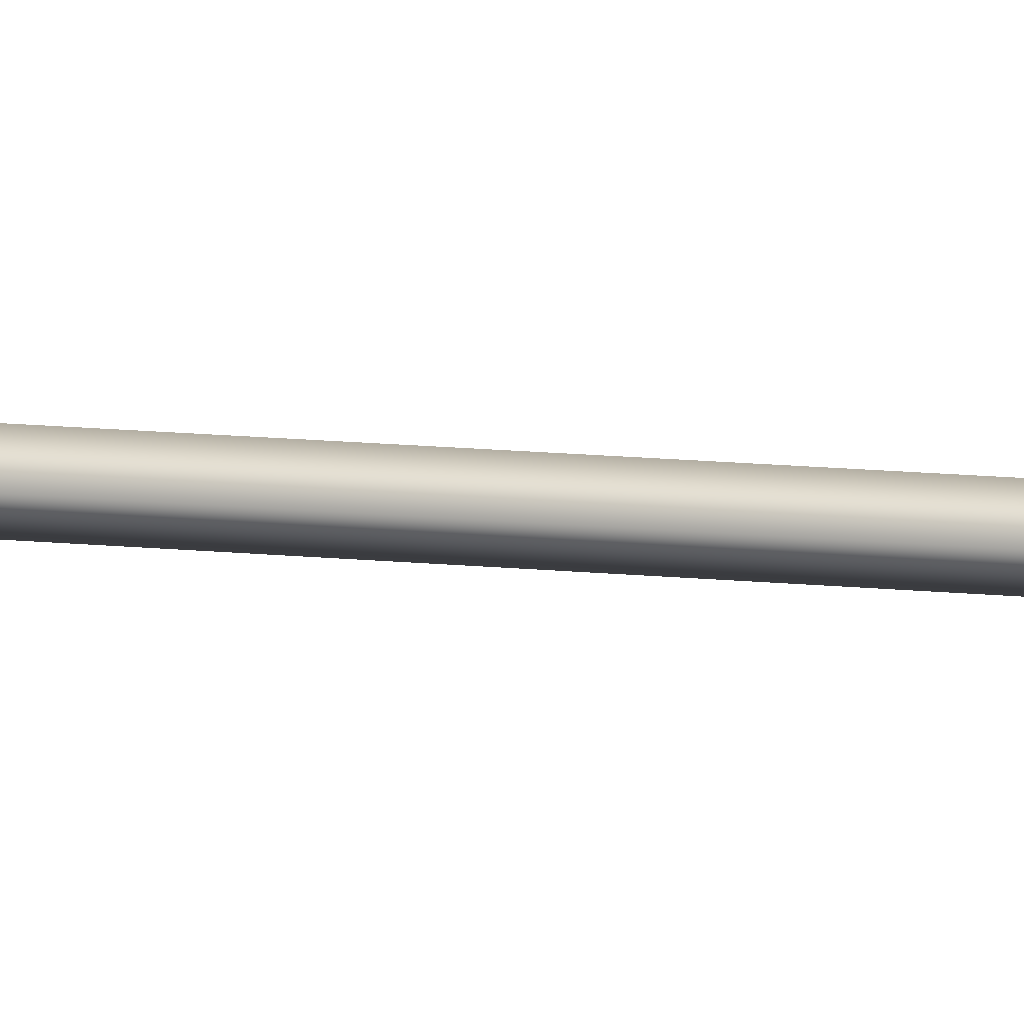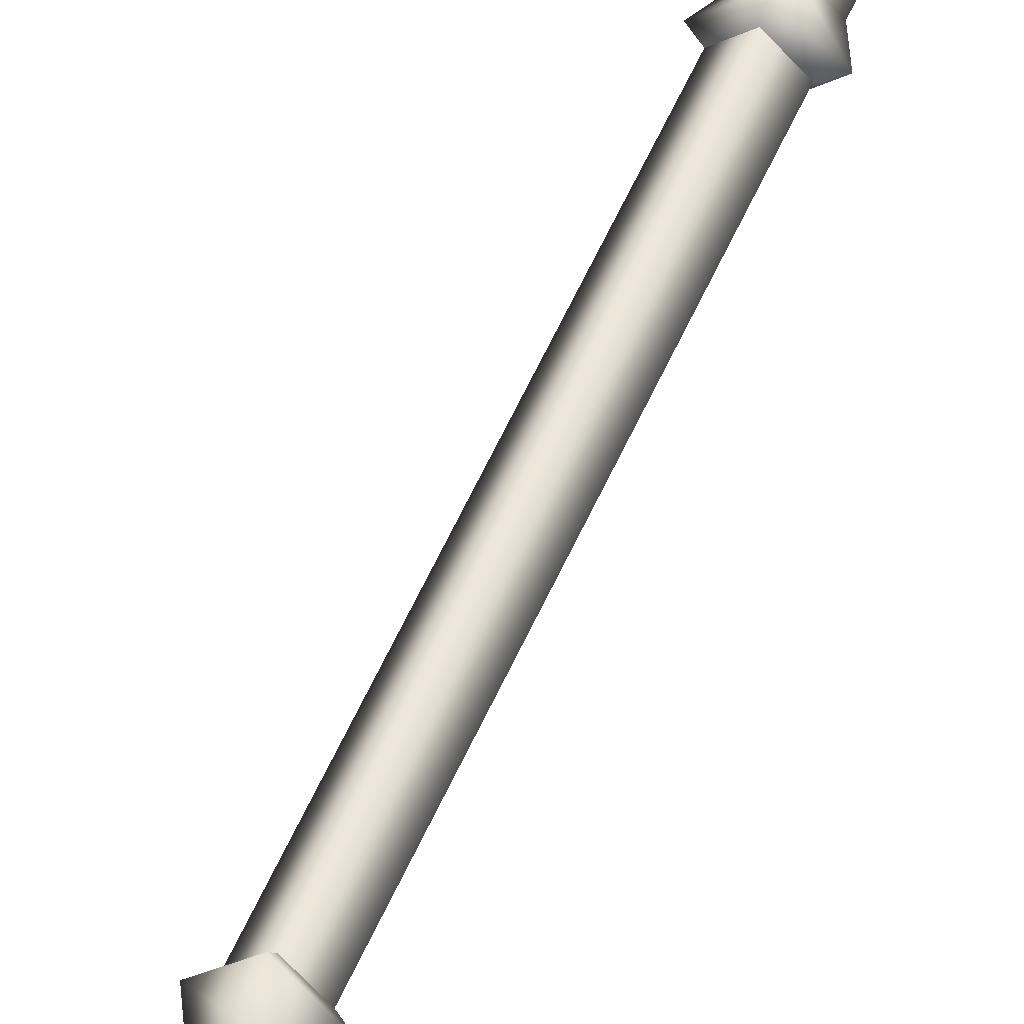
<metadata>
{"format":"obj","ext":"obj","renderer":"f3d","projection":"perspective","resolution":1024,"background":"white","views":[{"elev":11.0,"azim":-74.0,"up":"+Z"},{"elev":51.6,"azim":22.2,"up":"+Z"}]}
</metadata>
<code>
g default
v 2.069 80.37 0.0001
v -2.502 59.79 9.9e-05
v 2.284 65.79 -3.345
v 2.714 69.99 -3.937
v 2.284 74.2 -3.526
v -2.353 74.2 -3.526
v -2.353 65.79 -3.345
v -3.969 69.99 -2.757
v -0.03477 80.37 -2.059
v -2.139 80.37 9.9e-05
v -0.03485 59.79 -2.467
v 2.432 59.79 0.0001
v 3.492 65.79 -2.137
v 3.903 69.99 -2.749
v 3.492 74.2 -2.319
v -3.561 74.2 -2.319
v -3.561 65.79 -2.137
v -2.796 69.99 -3.934
v 2.723 69.99 0.0001
v -2.796 70 9.9e-05
v 0.005118 69.99 -2.757
v -1.983 53.82 0.0001
v -0.03476 53.82 -1.948
v 1.913 53.82 0.0001
v -1.821 21.76 -2e-06
v -4e-06 21.76 -1.821
v 1.821 21.76 -1e-06
v -2.786 19.85 -2e-06
v -2e-06 19.85 -2.786
v 2.786 19.85 -1e-06
v -1.797 19.08 -2e-06
v -1e-06 19.08 -1.797
v 1.797 19.08 -1e-06
v -1.797 -19.1 -2e-06
v 1e-06 -19.1 -1.797
v 1.797 -19.1 -2e-06
v -1.821 -21.78 -2e-06
v -1e-06 -21.78 -1.821
v 1.821 -21.78 -2e-06
v 1e-06 -19.87 -2.786
v -2.786 -19.87 -2e-06
v 2.786 -19.87 -1e-06
v -3.29 -118.2 -6e-06
v 1e-06 -118.2 -3.29
v 3.29 -118.2 -5e-06
v 0 -120 -5e-06
v 2.704 85.92 0.001113
v -0.3759 85.92 -2.255
v -3.456 85.92 0.001112
v -1.609 91.9 -2.854
v 0.7938 92.07 2.82
v -8.146 92 0.001111
v -4.754 95.24 -2.356
v -4.754 95.24 2.358
v 9.392 103.7 -1.455
v 5.283 103.3 -1.446
v 5.283 103.3 1.431
v 8.754 120 -2.606
v 2.183 107.4 1.521
v 6.998 95.58 -0.5558
v 4.14 97.32 -1.784
v 4.14 97.32 1.765
v -10.89 102.5 1.647
v -7.271 99.66 0.001111
v 10.1 113.7 -2.219
v 2.183 107.4 -1.522
v 4.734 106.1 -1.523
v 4.734 106.1 1.522
v 9.392 103.7 1.428
v 8.754 120 2.498
v 6.998 95.58 0.5909
v -10.89 102.5 -1.653
v 10.1 113.7 2.191
v 0.7938 92.07 -2.797
v -1.609 91.9 2.856
v -1.215 105.6 -1.037
v -1.215 105.6 1.023
v 3.132 69.99 3.166
v 2.297 75.19 2.332
v 0.6483 73.67 3.981
v -0.03463 69.99 4.478
v 0.6483 66.32 3.981
v 2.297 64.79 2.332
v 3.947 66.32 0.6832
v 4.443 69.99 0.000126
v 3.947 73.67 0.6832
v -0.03477 81.92 9.8e-05
v -2.367 75.19 2.332
v -3.201 69.99 3.166
v -2.367 64.79 2.332
v -0.03476 58.07 0.0001
v 2.297 64.79 -2.332
v 3.132 69.99 -3.166
v 2.297 75.19 -2.332
v -2.367 75.19 -2.332
v -4.016 73.67 -0.683
v -4.513 69.99 0.000125
v -4.016 66.32 -0.683
v -2.367 64.79 -2.332
v -0.7179 66.32 -3.981
v -0.03462 69.99 -4.478
v -0.7179 73.67 -3.981
v -3.201 69.99 -3.166
v 2.284 65.79 3.345
v 2.714 69.99 3.937
v 2.284 74.2 3.527
v -2.353 74.2 3.527
v -2.353 65.79 3.345
v -3.969 69.99 2.757
v -0.03477 80.37 2.059
v -0.03485 59.79 2.467
v 3.492 65.79 2.137
v 3.903 69.99 2.749
v 3.492 74.2 2.319
v -3.561 74.2 2.319
v -3.561 65.79 2.137
v -2.796 69.99 3.934
v 0.005118 69.99 2.757
v -0.03476 53.82 1.948
v -4e-06 21.76 1.821
v -3e-06 19.85 2.786
v -1e-06 19.08 1.797
v 1e-06 -19.1 1.797
v -1e-06 -21.78 1.821
v 0 -19.87 2.786
v 0 -118.2 3.29
v -0.3759 85.92 2.257
g Tr_Wea_BatonSpellcaster
f 12 11 3
f 3 13 12
f 13 3 14
f 4 14 3
f 14 4 5
f 5 15 14
f 9 1 5
f 15 5 1
f 10 9 6
f 6 16 10
f 11 2 7
f 17 7 2
f 16 6 8
f 18 8 6
f 7 17 8
f 8 18 7
f 12 13 19
f 3 11 21
f 13 14 19
f 4 3 21
f 14 15 19
f 5 4 21
f 9 5 21
f 15 1 19
f 10 16 20
f 6 9 21
f 11 7 21
f 17 2 20
f 16 8 20
f 18 6 21
f 7 18 21
f 8 17 20
f 22 11 23
f 11 22 2
f 11 12 24
f 24 23 11
f 22 23 26
f 26 25 22
f 26 24 27
f 24 26 23
f 28 26 29
f 26 28 25
f 26 27 30
f 30 29 26
f 28 29 32
f 32 31 28
f 32 30 33
f 30 32 29
f 31 32 35
f 35 34 31
f 35 33 36
f 33 35 32
f 37 41 38
f 40 38 41
f 38 42 39
f 42 38 40
f 41 35 40
f 35 41 34
f 40 35 42
f 36 42 35
f 43 38 44
f 38 43 37
f 44 38 45
f 39 45 38
f 44 46 43
f 45 46 44
f 47 9 48
f 9 47 1
f 9 10 49
f 49 48 9
f 48 49 50
f 54 53 52
f 50 49 52
f 52 53 50
f 54 50 53
f 50 54 75
f 60 74 61
f 74 51 62
f 62 61 74
f 65 56 67
f 56 65 55
f 56 57 68
f 68 67 56
f 55 60 61
f 61 56 55
f 56 61 57
f 62 57 61
f 72 76 64
f 66 76 58
f 77 64 76
f 59 66 67
f 66 58 67
f 65 67 58
f 67 68 59
f 60 71 47
f 64 63 72
f 74 60 47
f 69 55 65
f 65 73 69
f 55 69 71
f 71 60 55
f 70 58 63
f 72 63 58
f 58 70 73
f 73 65 58
f 50 74 48
f 47 48 74
f 74 50 51
f 75 51 50
f 72 58 76
f 77 76 66
f 59 77 66
f 78 79 80
f 78 80 81
f 78 81 82
f 78 82 83
f 78 83 84
f 78 84 85
f 78 85 86
f 78 86 79
f 80 87 88
f 79 87 80
f 80 88 89
f 80 89 81
f 82 89 90
f 81 89 82
f 82 90 91
f 82 91 83
f 84 91 92
f 83 91 84
f 84 92 93
f 84 93 85
f 86 93 94
f 85 93 86
f 86 94 87
f 86 87 79
f 87 95 96
f 87 96 88
f 89 96 97
f 88 96 89
f 89 97 98
f 89 98 90
f 91 98 99
f 90 98 91
f 91 99 100
f 91 100 92
f 93 100 101
f 92 100 93
f 93 101 102
f 93 102 94
f 87 102 95
f 94 102 87
f 103 96 95
f 103 97 96
f 103 98 97
f 103 99 98
f 103 100 99
f 103 101 100
f 103 102 101
f 103 95 102
f 12 104 111
f 104 12 112
f 112 113 104
f 105 104 113
f 113 106 105
f 106 113 114
f 110 106 1
f 114 1 106
f 10 107 110
f 107 10 115
f 111 108 2
f 116 2 108
f 115 109 107
f 117 107 109
f 108 109 116
f 109 108 117
f 12 19 112
f 104 118 111
f 112 19 113
f 105 118 104
f 113 19 114
f 106 118 105
f 110 118 106
f 114 19 1
f 10 20 115
f 107 118 110
f 111 118 108
f 116 20 2
f 115 20 109
f 117 118 107
f 108 118 117
f 109 20 116
f 22 119 111
f 111 2 22
f 111 24 12
f 24 111 119
f 22 120 119
f 120 22 25
f 120 27 24
f 24 119 120
f 28 121 120
f 120 25 28
f 120 30 27
f 30 120 121
f 28 122 121
f 122 28 31
f 122 33 30
f 30 121 122
f 31 123 122
f 123 31 34
f 123 36 33
f 33 122 123
f 37 124 41
f 125 41 124
f 124 39 42
f 42 125 124
f 41 125 123
f 123 34 41
f 125 42 123
f 36 123 42
f 43 126 124
f 124 37 43
f 126 45 124
f 39 124 45
f 126 43 46
f 45 126 46
f 1 47 110
f 127 110 47
f 110 49 10
f 49 110 127
f 127 75 49
f 75 52 49
f 52 75 54
f 71 62 51
f 73 68 57
f 57 69 73
f 69 62 71
f 62 69 57
f 63 64 77
f 59 70 77
f 59 68 70
f 73 70 68
f 51 47 71
f 75 127 51
f 47 51 127
f 63 77 70

</code>
